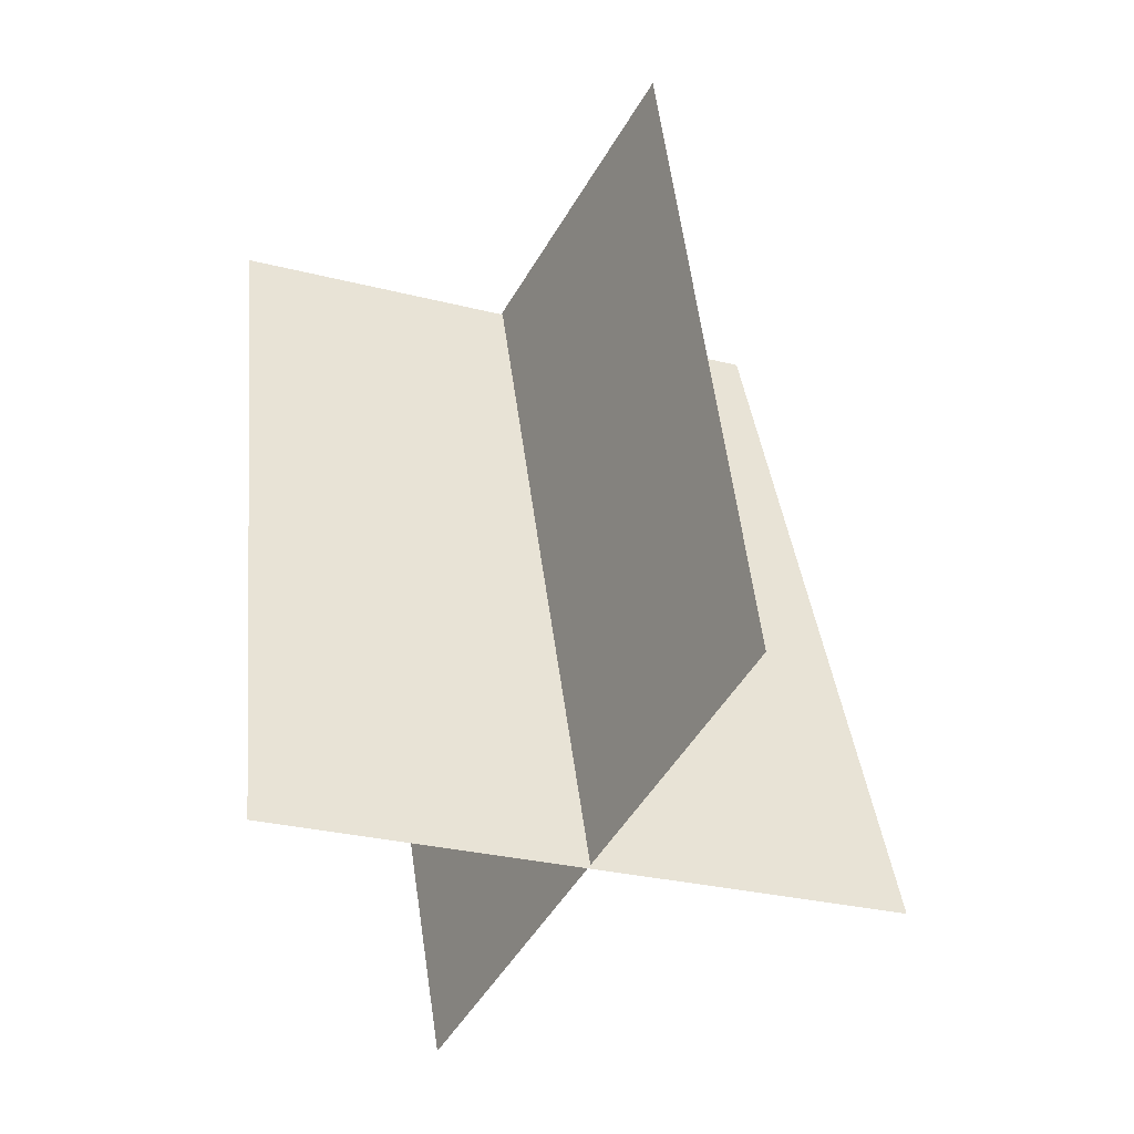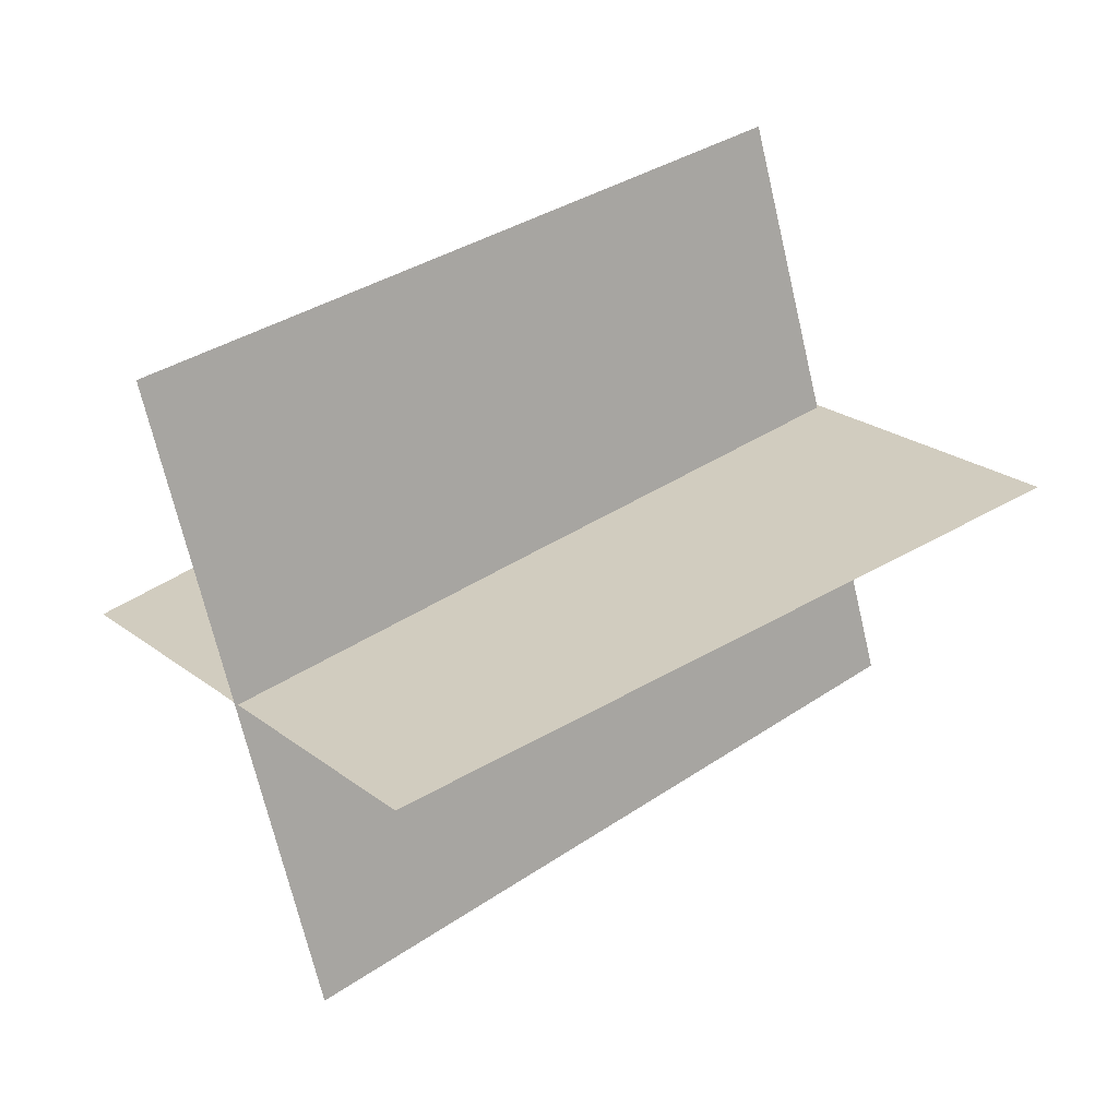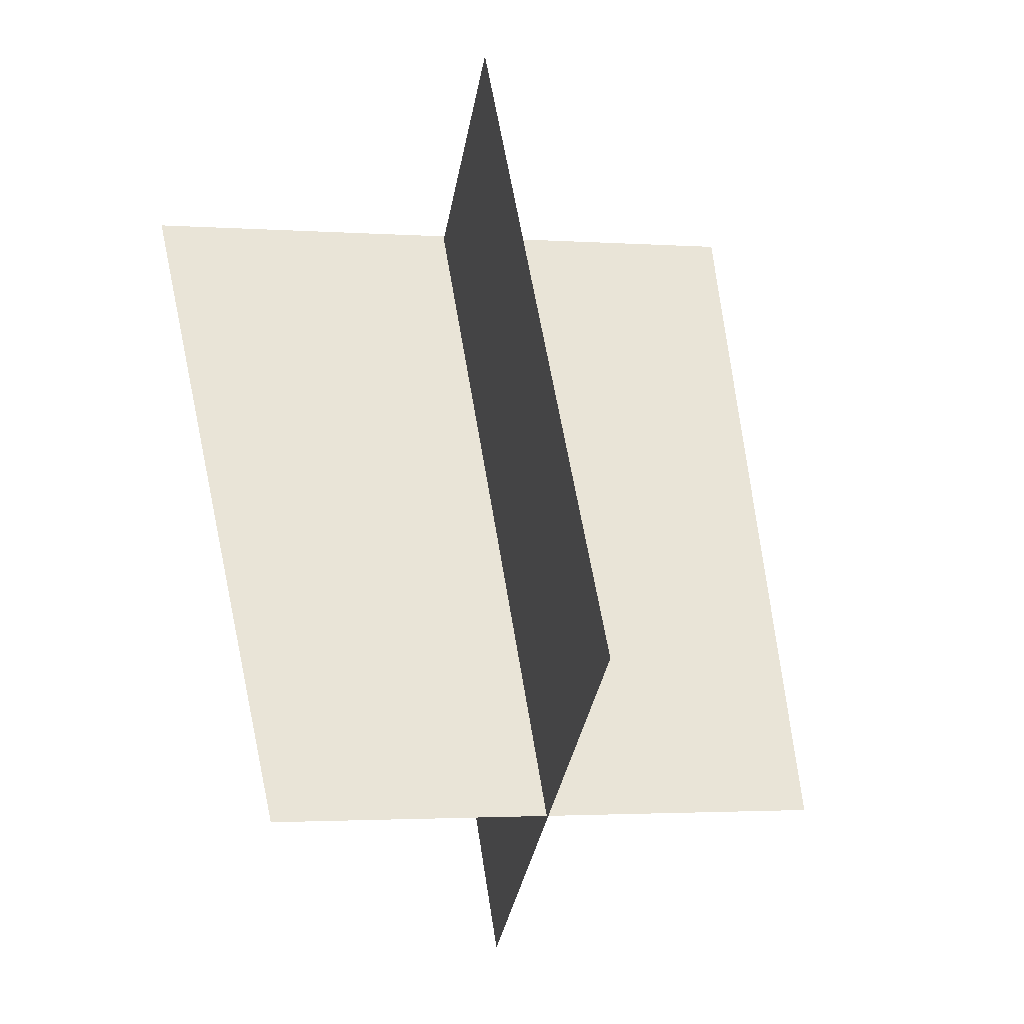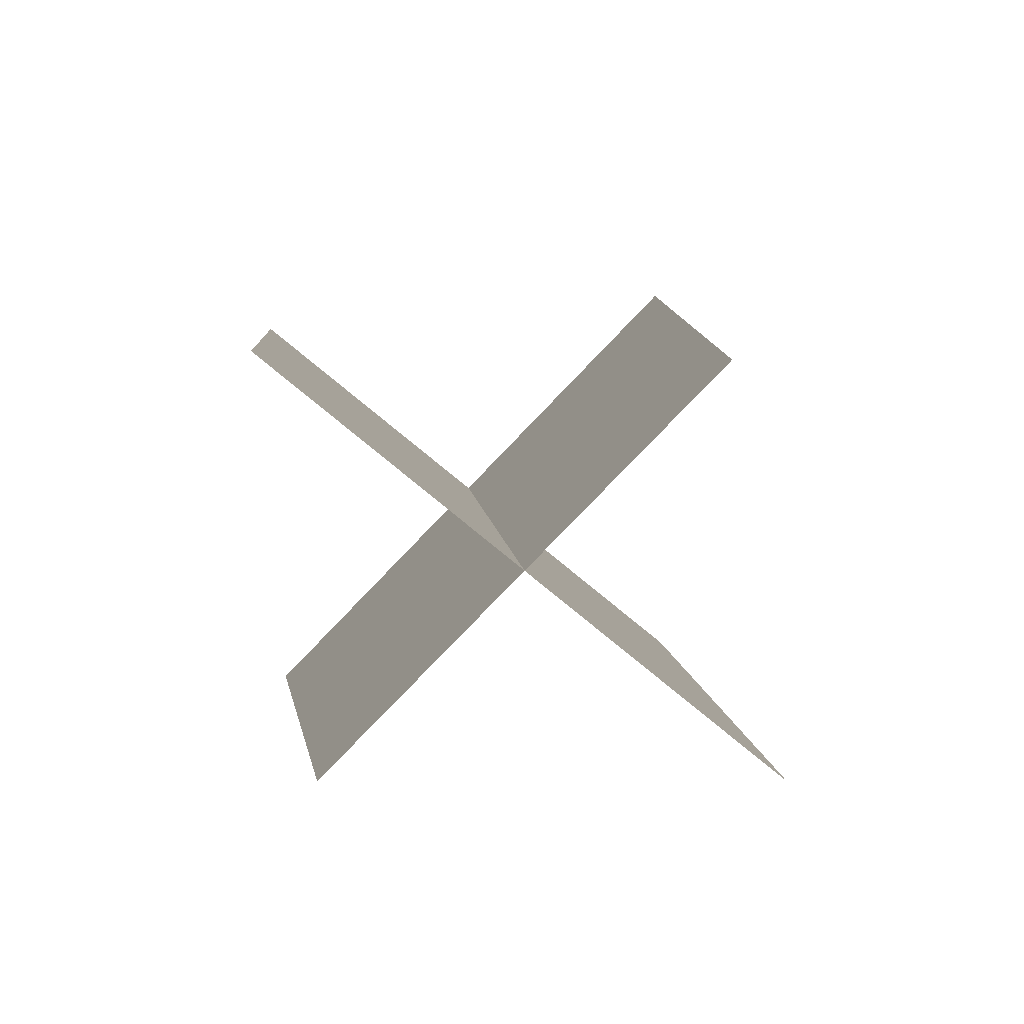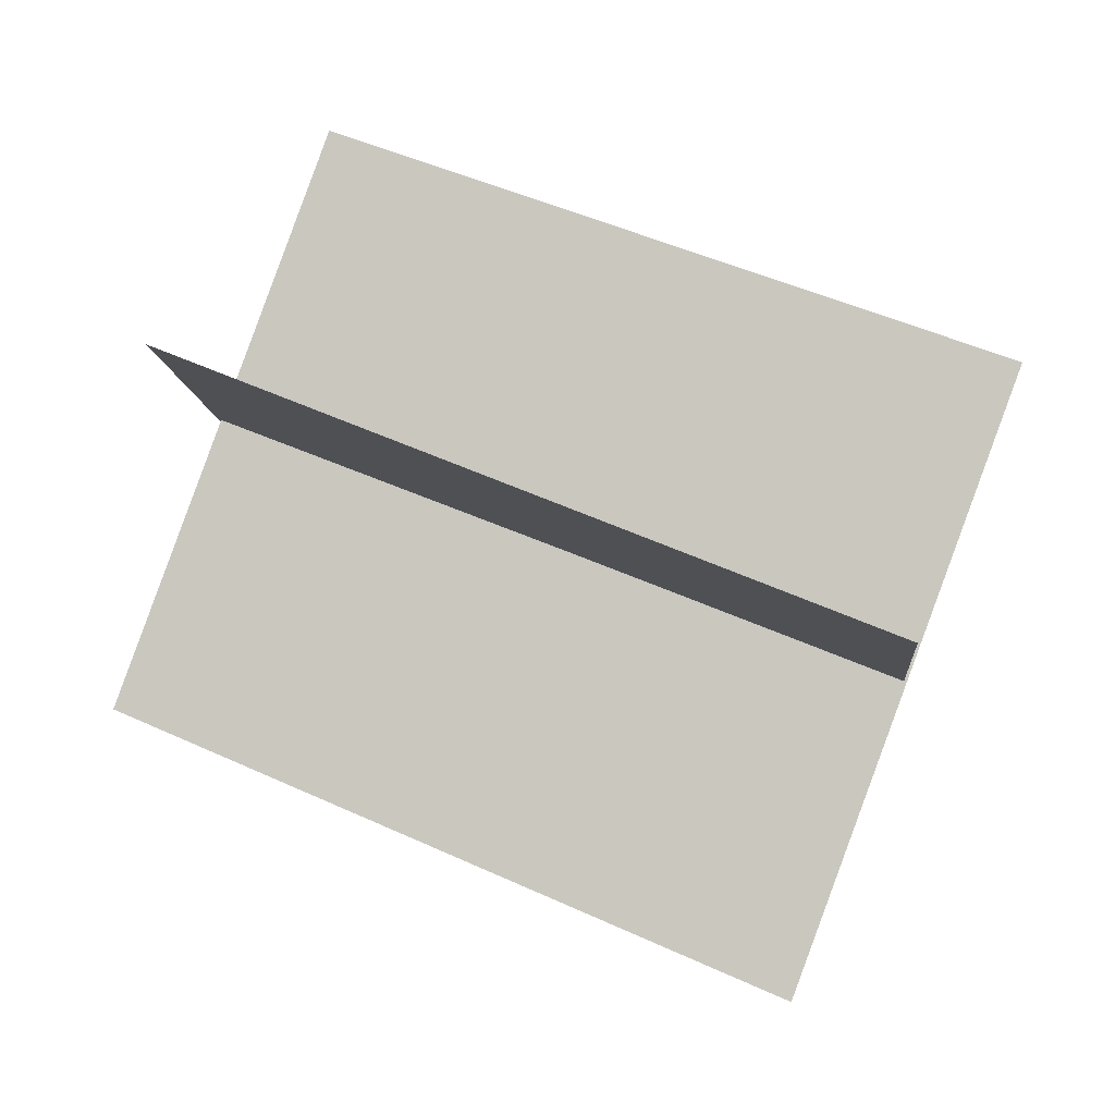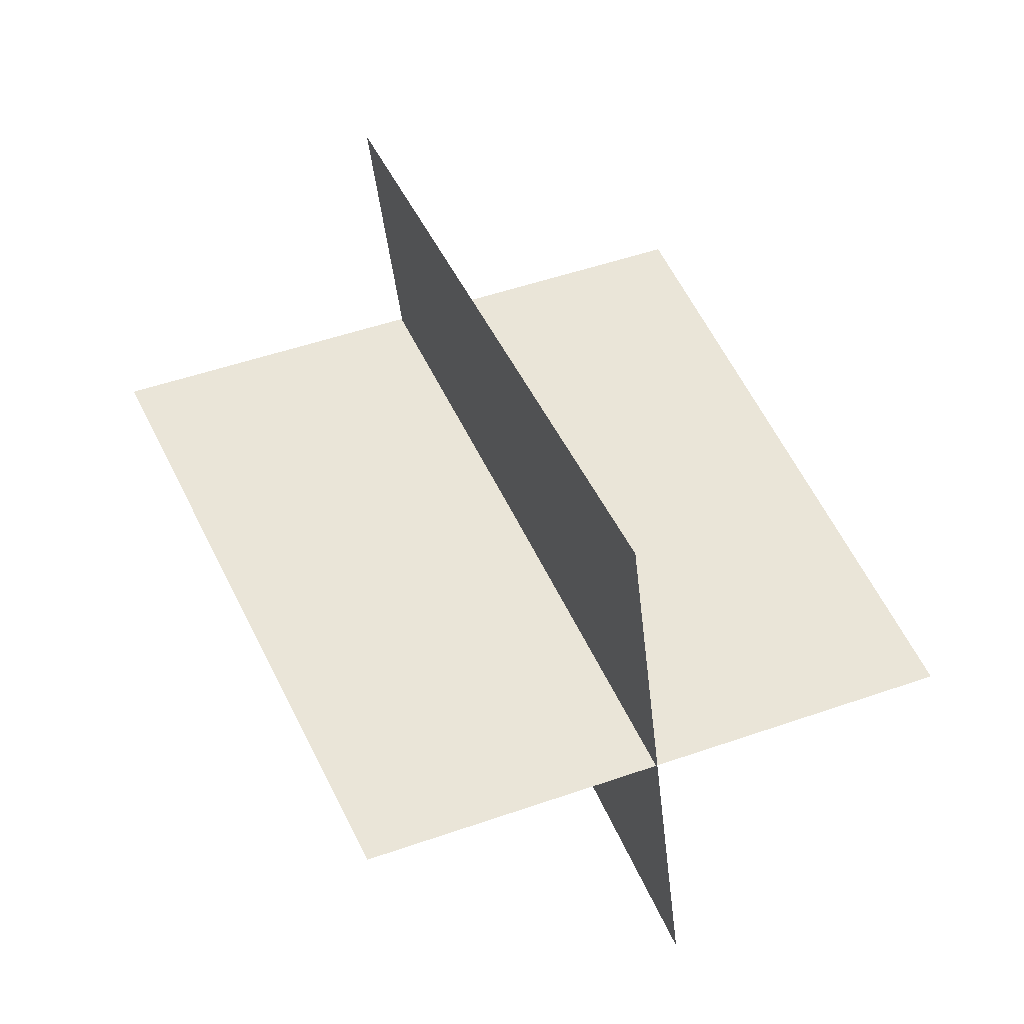
<metadata>
{"format":"obj","ext":"obj","renderer":"f3d","projection":"perspective","resolution":1024,"background":"white","views":[{"elev":-70.0,"azim":151.1,"up":"+Y"},{"elev":6.9,"azim":-143.3,"up":"+Z"},{"elev":39.0,"azim":149.4,"up":"+Z"},{"elev":68.1,"azim":125.7,"up":"+Y"},{"elev":1.8,"azim":76.7,"up":"+Z"},{"elev":-24.8,"azim":-95.0,"up":"+Y"}]}
</metadata>
<code>
o model_59
v 0.03124 0.4059 1.076
v 0.9419 2.804 0.1976
v -0.01669 -0.402 -1.083
v 0.8939 1.946 -2.112
v -0.06462 2.678 -1.158
v 1.9 2.047 -0.7563
v -1.143 0.3554 -0.2291
v 1.134 -0.3767 0.2227
f 1 2 3
f 2 4 3
f 3 4 4
f 4 5 4
f 4 5 5
f 5 6 5
f 5 6 7
f 6 8 7

</code>
